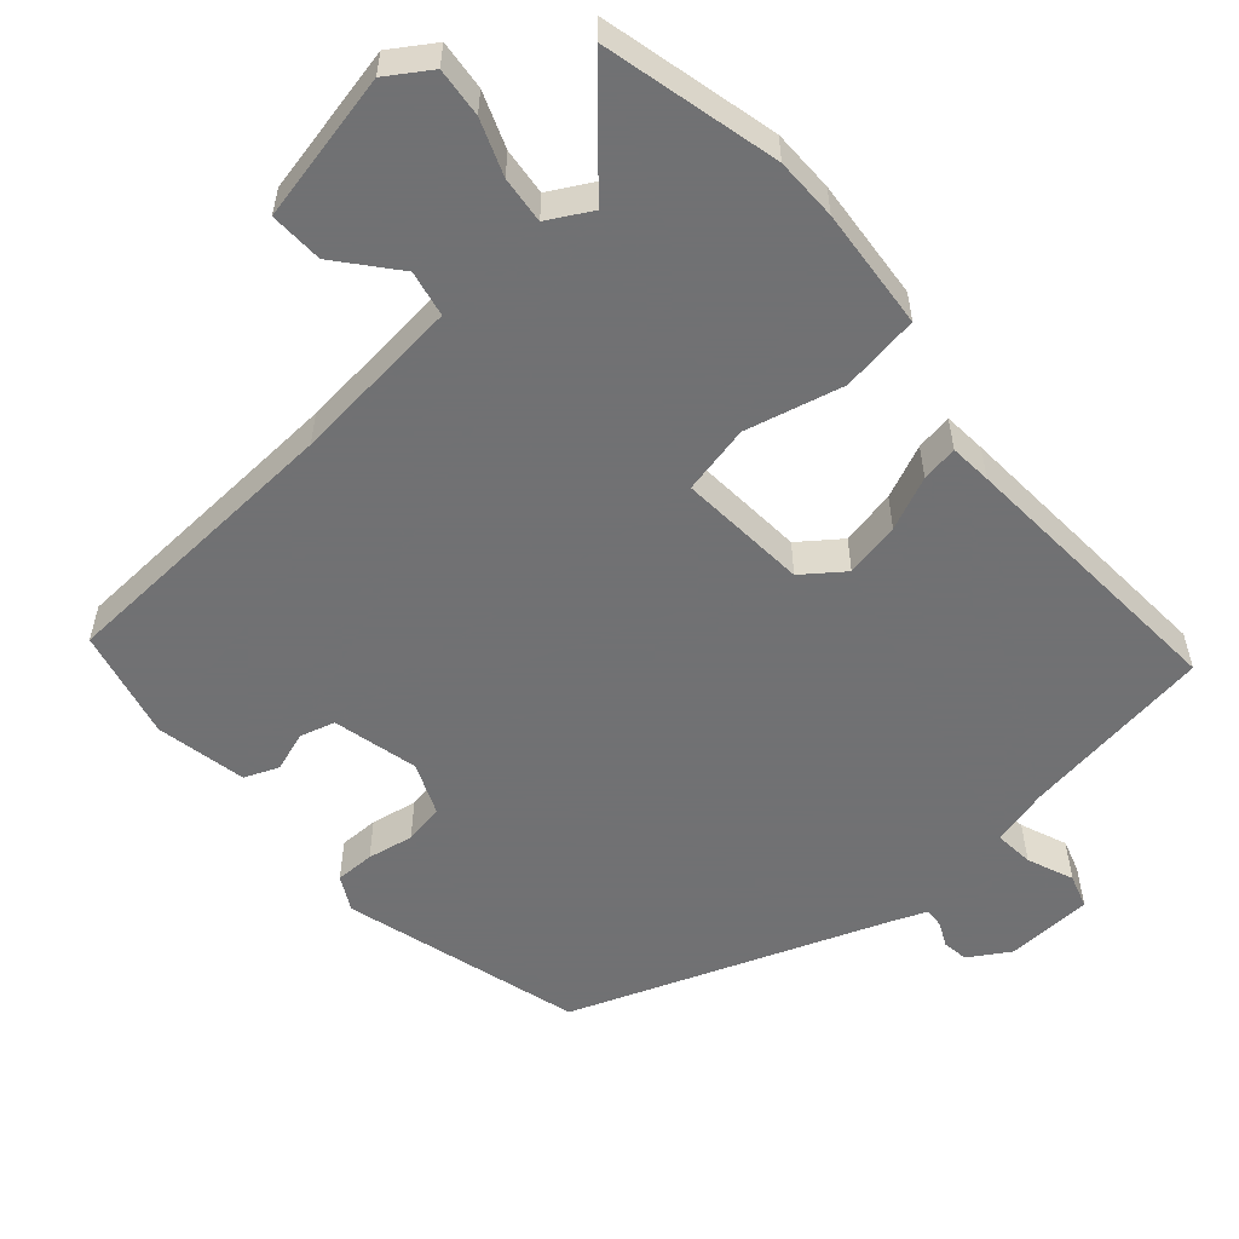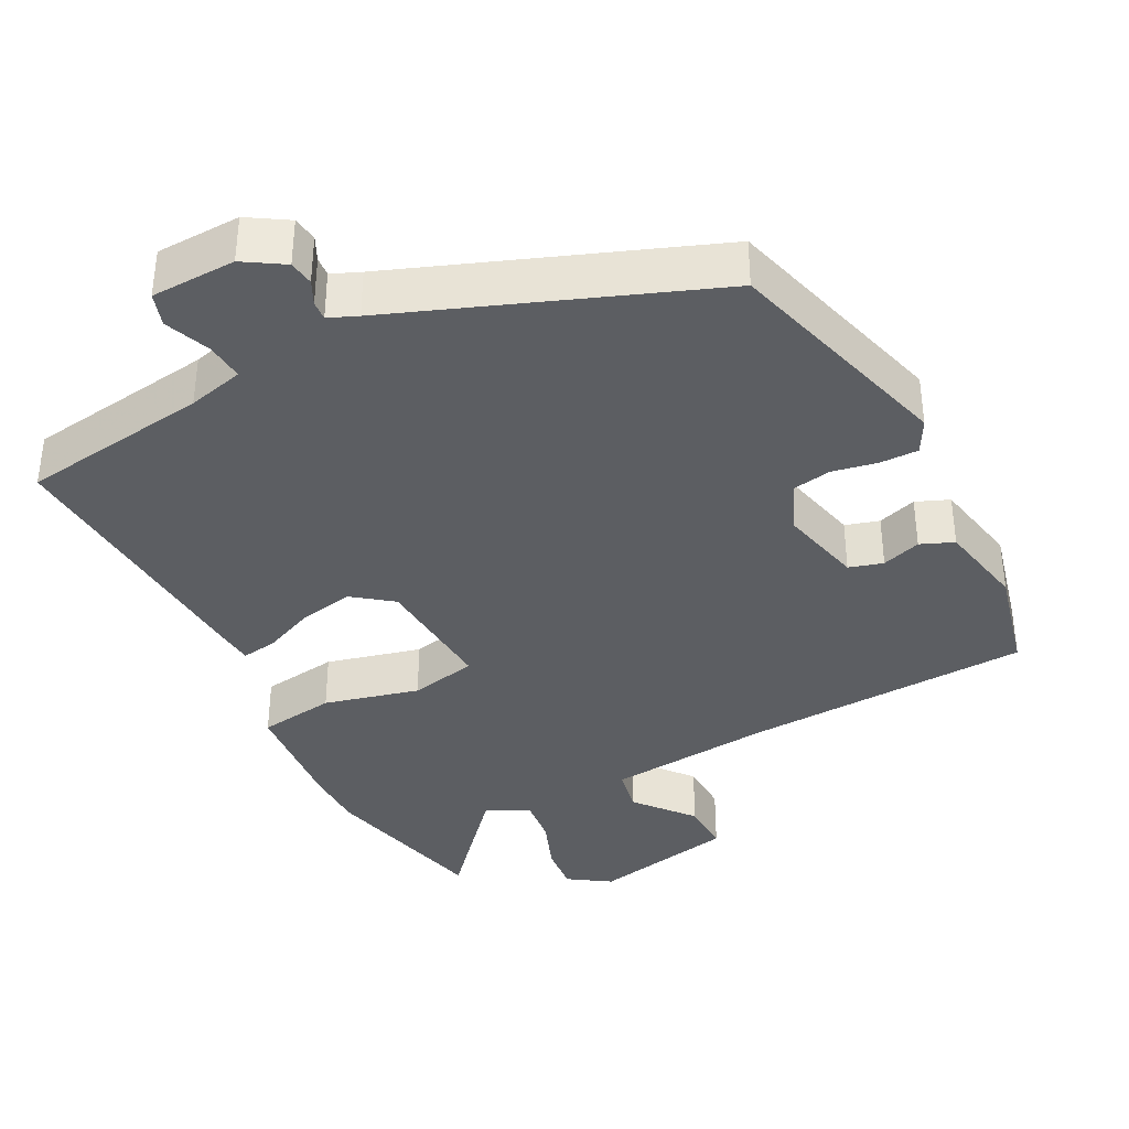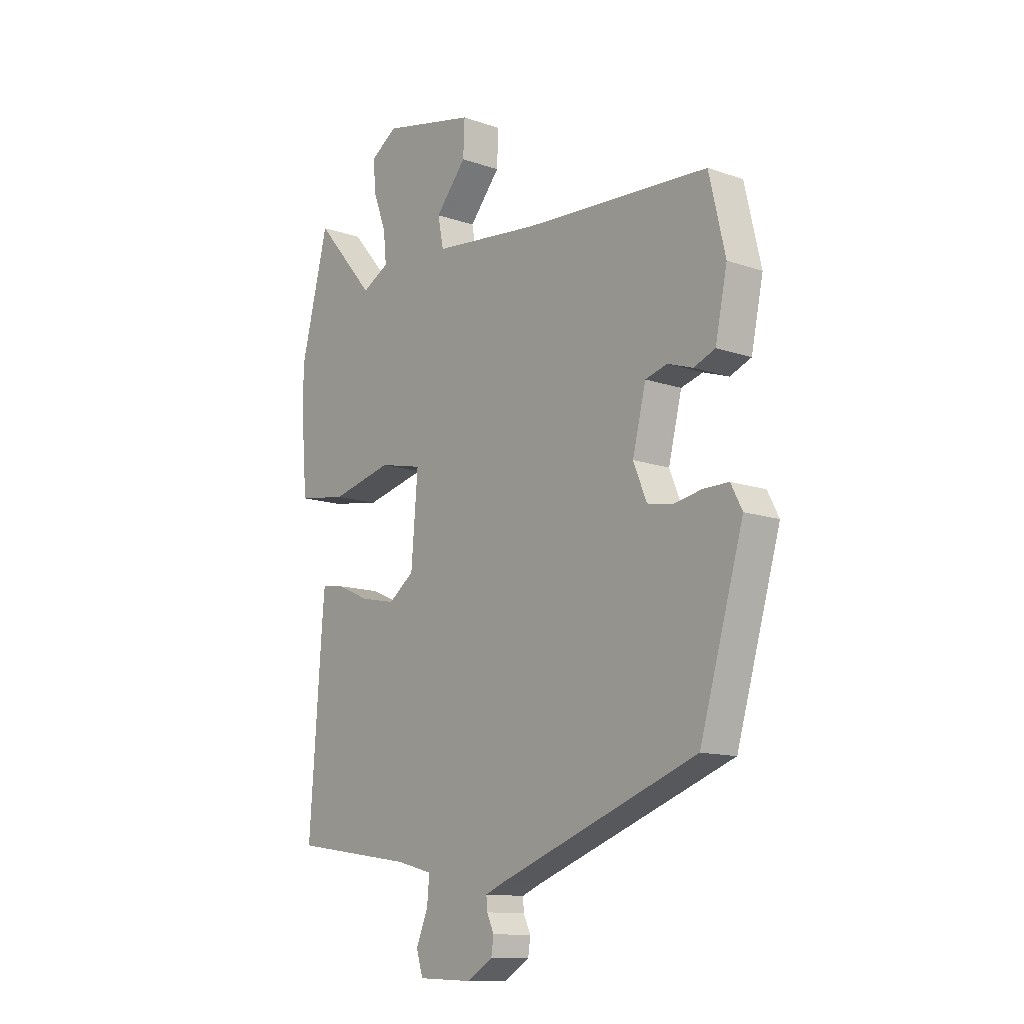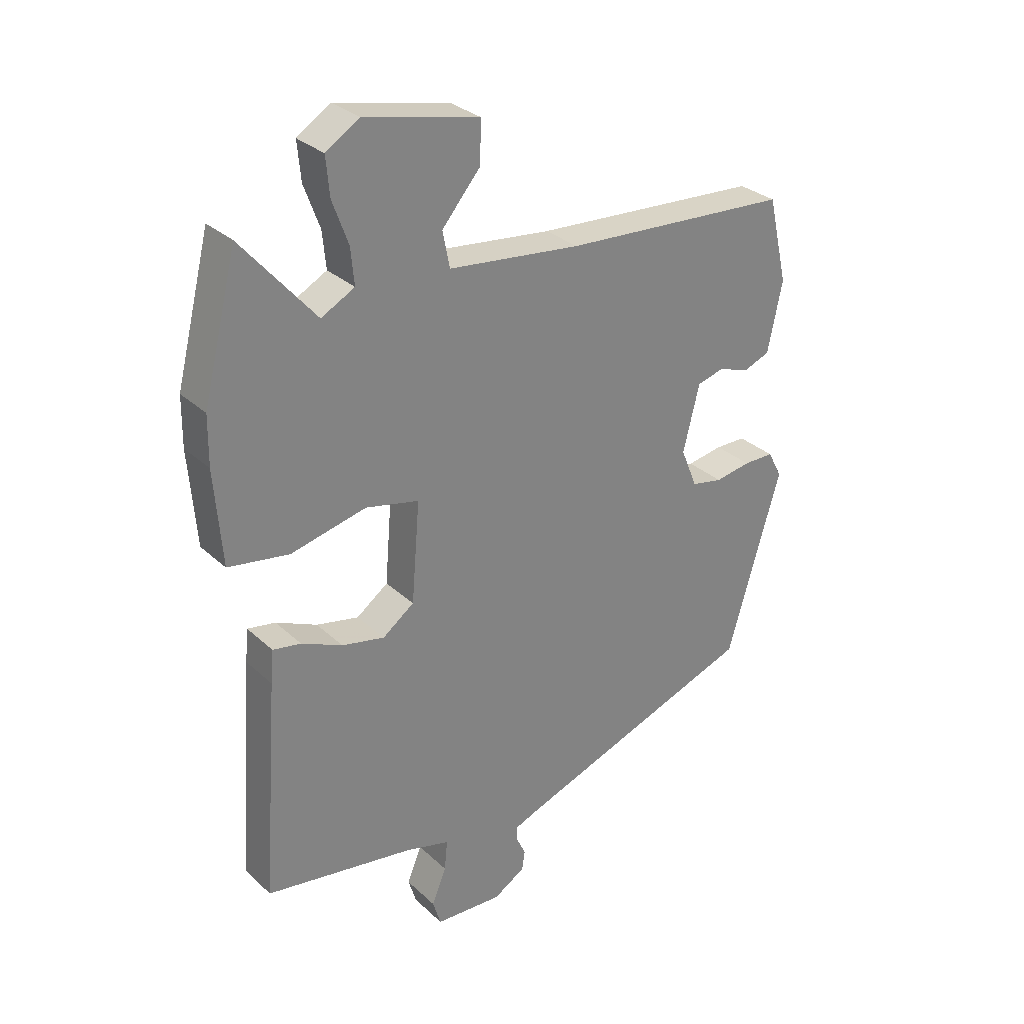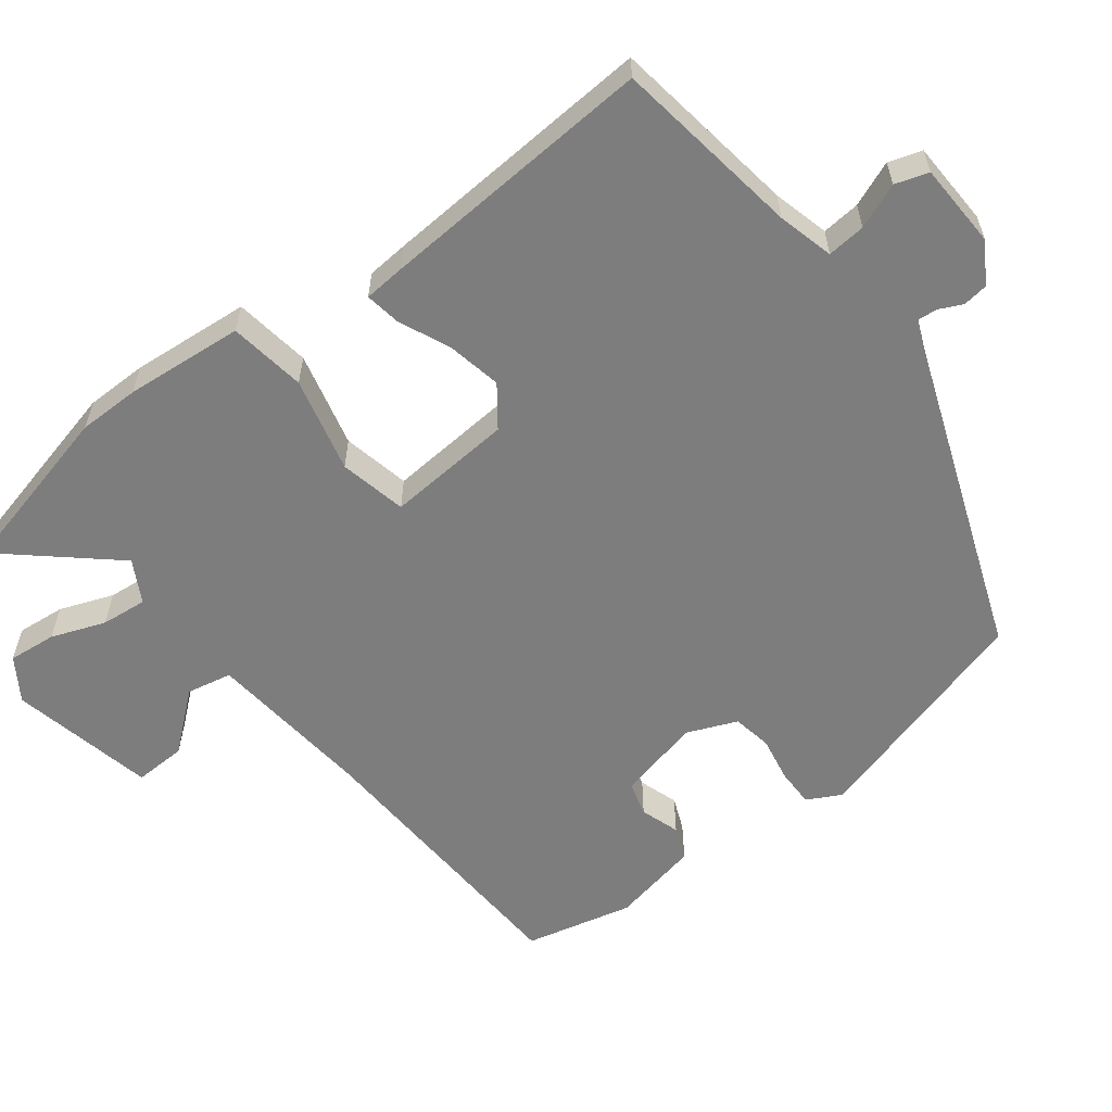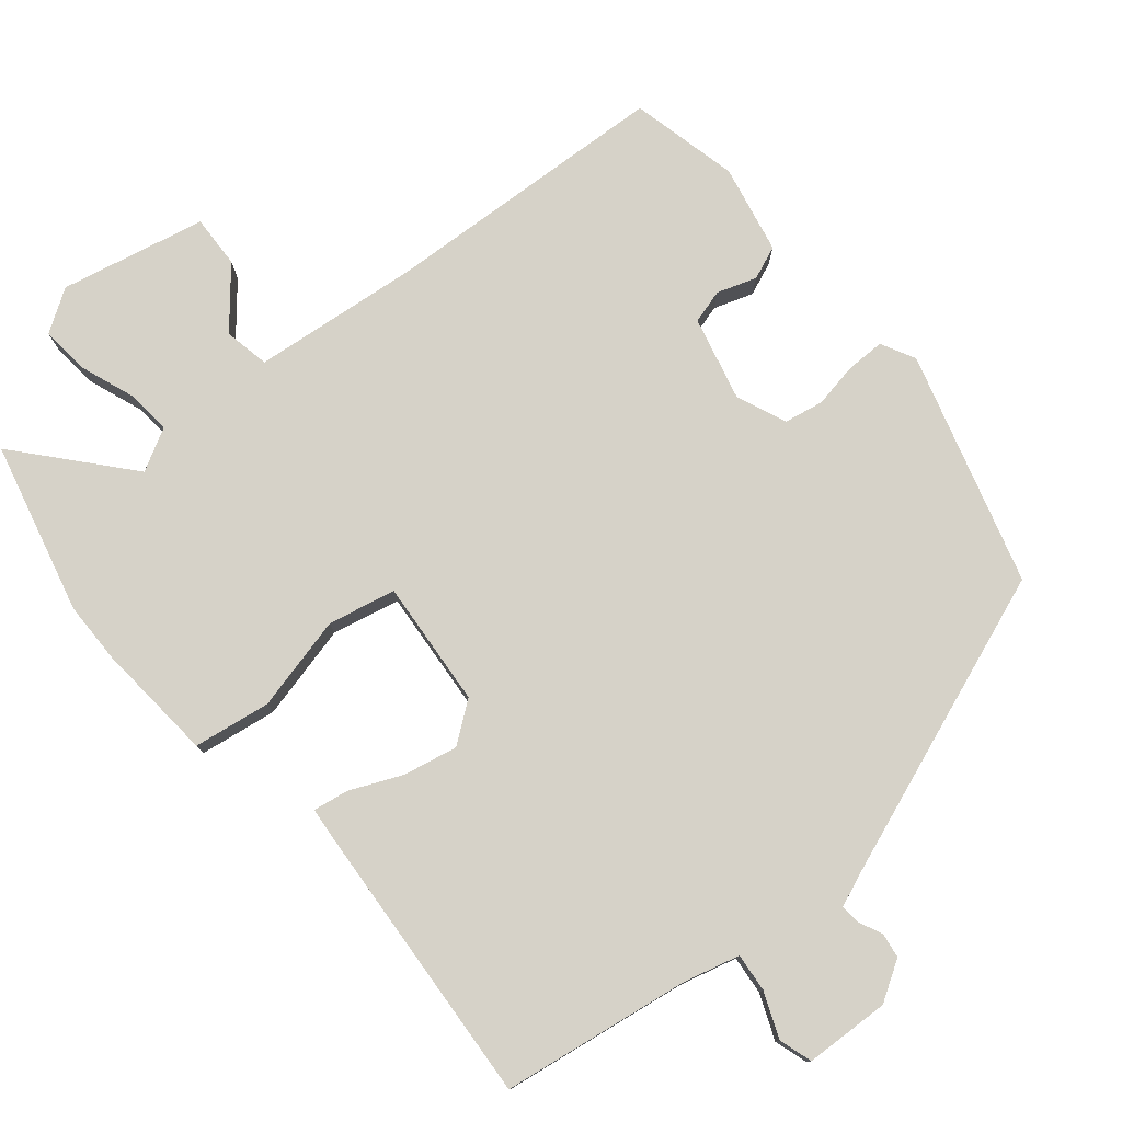
<metadata>
{"format":"obj","ext":"obj","renderer":"f3d","projection":"perspective","resolution":1024,"background":"white","views":[{"elev":-55.3,"azim":40.9,"up":"+Y"},{"elev":-37.5,"azim":-153.3,"up":"+Y"},{"elev":-12.4,"azim":-129.0,"up":"+Z"},{"elev":29.9,"azim":142.9,"up":"+Z"},{"elev":-59.1,"azim":127.2,"up":"+Y"},{"elev":78.3,"azim":140.2,"up":"+Y"}]}
</metadata>
<code>
v 0.469 0.07 0.624
v 0.527 0.07 0.392
v 0.528 0.07 0.309
v 0.515 0.07 0.148
v 0.411 0.07 0.132
v 0.282 0.07 0.163
v 0.191 0.07 0.143
v 0.205 0.07 -0.028
v 0.259 0.07 -0.068
v 0.332 0.07 -0.053
v 0.402 0.07 -0.022
v 0.45 0.07 -0.014
v 0.455 0.07 -0.07
v 0.482 0.07 -0.445
v 0.227 0.07 -0.484
v 0.151 0.07 -0.504
v 0.156 0.07 -0.556
v 0.181 0.07 -0.617
v 0.167 0.07 -0.662
v 0.052 0.07 -0.667
v -0.002 0.07 -0.634
v -0.007 0.07 -0.6
v 0.008 0.07 -0.568
v 0.01 0.07 -0.542
v -0.029 0.07 -0.526
v -0.45 0.07 -0.371
v -0.542 0.07 -0.057
v -0.518 0.07 -0.011
v -0.466 0.07 -0.011
v -0.405 0.07 -0.022
v -0.352 0.07 -0.012
v -0.324 0.07 0.056
v -0.352 0.07 0.169
v -0.398 0.07 0.182
v -0.451 0.07 0.164
v -0.496 0.07 0.182
v -0.521 0.07 0.302
v -0.487 0.07 0.448
v -0.098 0.07 0.47
v 0.128 0.07 0.494
v 0.14 0.07 0.555
v 0.075 0.07 0.632
v 0.072 0.07 0.703
v 0.268 0.07 0.746
v 0.325 0.07 0.709
v 0.319 0.07 0.644
v 0.292 0.07 0.571
v 0.286 0.07 0.509
v 0.343 0.07 0.478
v 0.469 0 0.624
v 0.527 0 0.392
v 0.528 0 0.309
v 0.515 0 0.148
v 0.411 0 0.132
v 0.282 0 0.163
v 0.191 0 0.143
v 0.205 0 -0.028
v 0.259 0 -0.068
v 0.332 0 -0.053
v 0.402 0 -0.022
v 0.45 0 -0.014
v 0.455 0 -0.07
v 0.482 0 -0.445
v 0.227 0 -0.484
v 0.151 0 -0.504
v 0.156 0 -0.556
v 0.181 0 -0.617
v 0.167 0 -0.662
v 0.052 0 -0.667
v -0.002 0 -0.634
v -0.007 0 -0.6
v 0.008 0 -0.568
v 0.01 0 -0.542
v -0.029 0 -0.526
v -0.45 0 -0.371
v -0.542 0 -0.057
v -0.518 0 -0.011
v -0.466 0 -0.011
v -0.405 0 -0.022
v -0.352 0 -0.012
v -0.324 0 0.056
v -0.352 0 0.169
v -0.398 0 0.182
v -0.451 0 0.164
v -0.496 0 0.182
v -0.521 0 0.302
v -0.487 0 0.448
v -0.098 0 0.47
v 0.128 0 0.494
v 0.14 0 0.555
v 0.075 0 0.632
v 0.072 0 0.703
v 0.268 0 0.746
v 0.325 0 0.709
v 0.319 0 0.644
v 0.292 0 0.571
v 0.286 0 0.509
v 0.343 0 0.478
f 45 46 47
f 44 45 47
f 43 44 47
f 42 43 47
f 41 42 47
f 40 41 47 48
f 39 40 48 49
f 38 39 49
f 37 38 49
f 36 37 49
f 35 36 49
f 34 35 49
f 28 29 30
f 27 28 30
f 26 27 30
f 25 26 30
f 24 25 30 31
f 21 22 23
f 20 21 23
f 19 20 23
f 18 19 23
f 17 18 23
f 16 17 23 24
f 13 14 15
f 12 13 15
f 11 12 15
f 10 11 15
f 9 10 15 16
f 24 31 32
f 16 24 32
f 9 16 32
f 8 9 32
f 4 5 6
f 3 4 6
f 2 3 6
f 1 2 6
f 49 1 6
f 49 6 7
f 34 49 7
f 33 34 7
f 7 8 32 33
f 96 95 94
f 96 94 93
f 96 93 92
f 96 92 91
f 96 91 90
f 97 96 90 89
f 98 97 89 88
f 98 88 87
f 98 87 86
f 98 86 85
f 98 85 84
f 98 84 83
f 79 78 77
f 79 77 76
f 79 76 75
f 79 75 74
f 80 79 74 73
f 72 71 70
f 72 70 69
f 72 69 68
f 72 68 67
f 72 67 66
f 73 72 66 65
f 64 63 62
f 64 62 61
f 64 61 60
f 64 60 59
f 65 64 59 58
f 81 80 73
f 81 73 65
f 81 65 58
f 81 58 57
f 55 54 53
f 55 53 52
f 55 52 51
f 55 51 50
f 55 50 98
f 56 55 98
f 56 98 83
f 56 83 82
f 82 81 57 56
f 1 50 51 2
f 2 51 52 3
f 3 52 53 4
f 4 53 54 5
f 5 54 55 6
f 6 55 56 7
f 7 56 57 8
f 8 57 58 9
f 9 58 59 10
f 10 59 60 11
f 11 60 61 12
f 12 61 62 13
f 13 62 63 14
f 14 63 64 15
f 15 64 65 16
f 16 65 66 17
f 17 66 67 18
f 18 67 68 19
f 19 68 69 20
f 20 69 70 21
f 21 70 71 22
f 22 71 72 23
f 23 72 73 24
f 24 73 74 25
f 25 74 75 26
f 26 75 76 27
f 27 76 77 28
f 28 77 78 29
f 29 78 79 30
f 30 79 80 31
f 31 80 81 32
f 32 81 82 33
f 33 82 83 34
f 34 83 84 35
f 35 84 85 36
f 36 85 86 37
f 37 86 87 38
f 38 87 88 39
f 39 88 89 40
f 40 89 90 41
f 41 90 91 42
f 42 91 92 43
f 43 92 93 44
f 44 93 94 45
f 45 94 95 46
f 46 95 96 47
f 47 96 97 48
f 48 97 98 49
f 49 98 50 1

</code>
